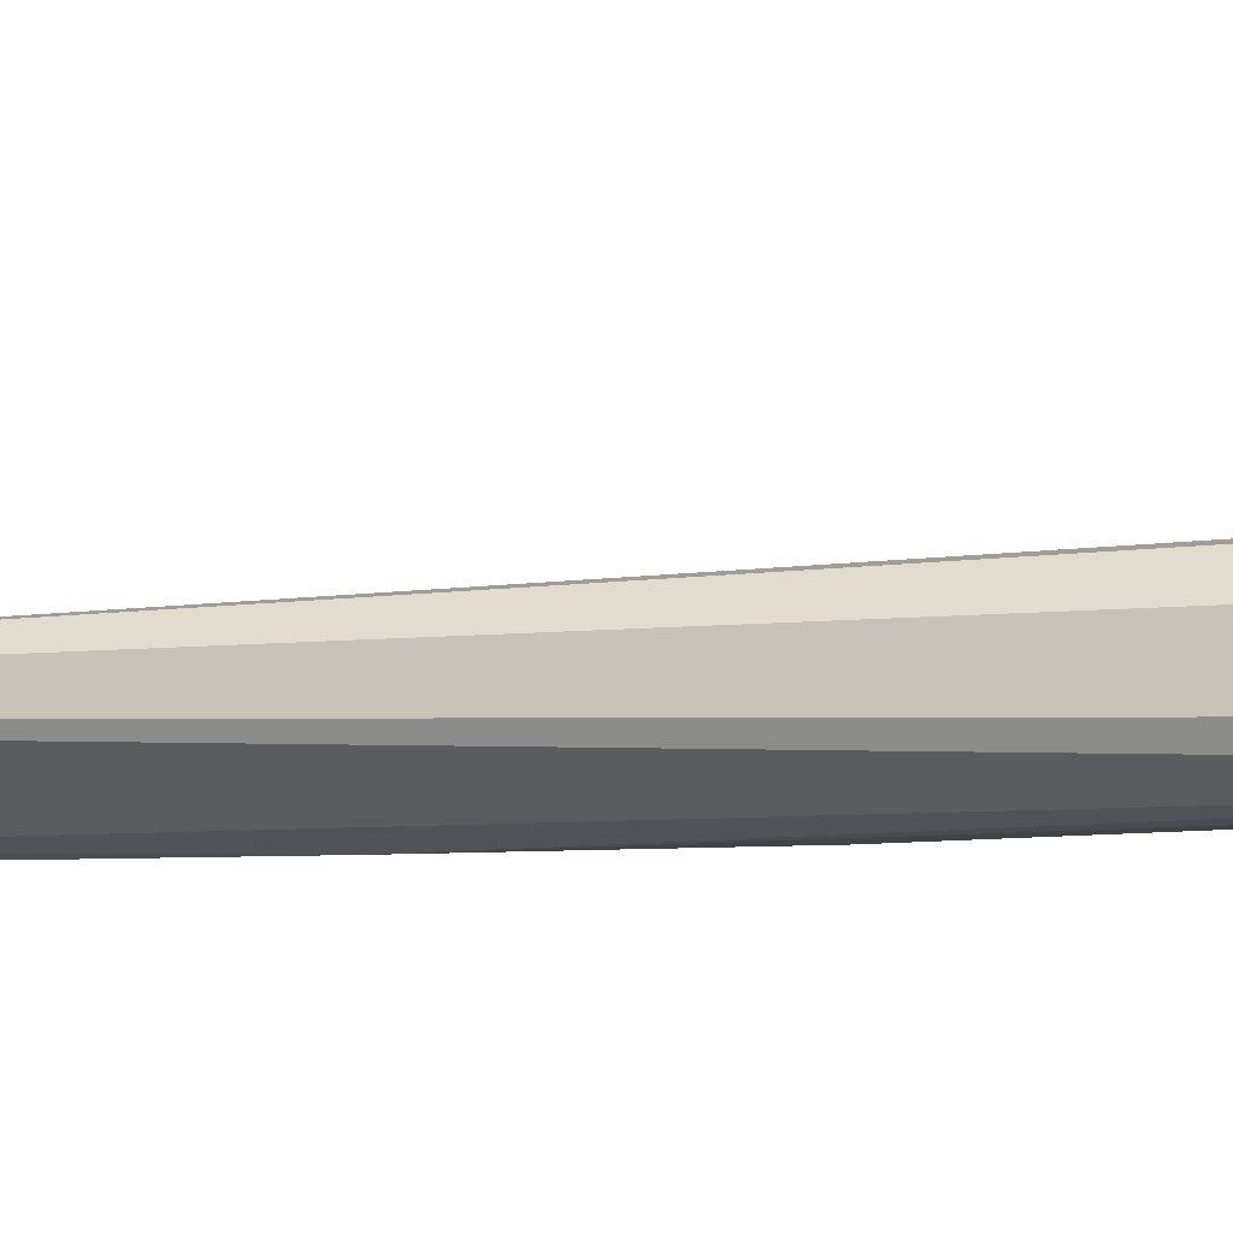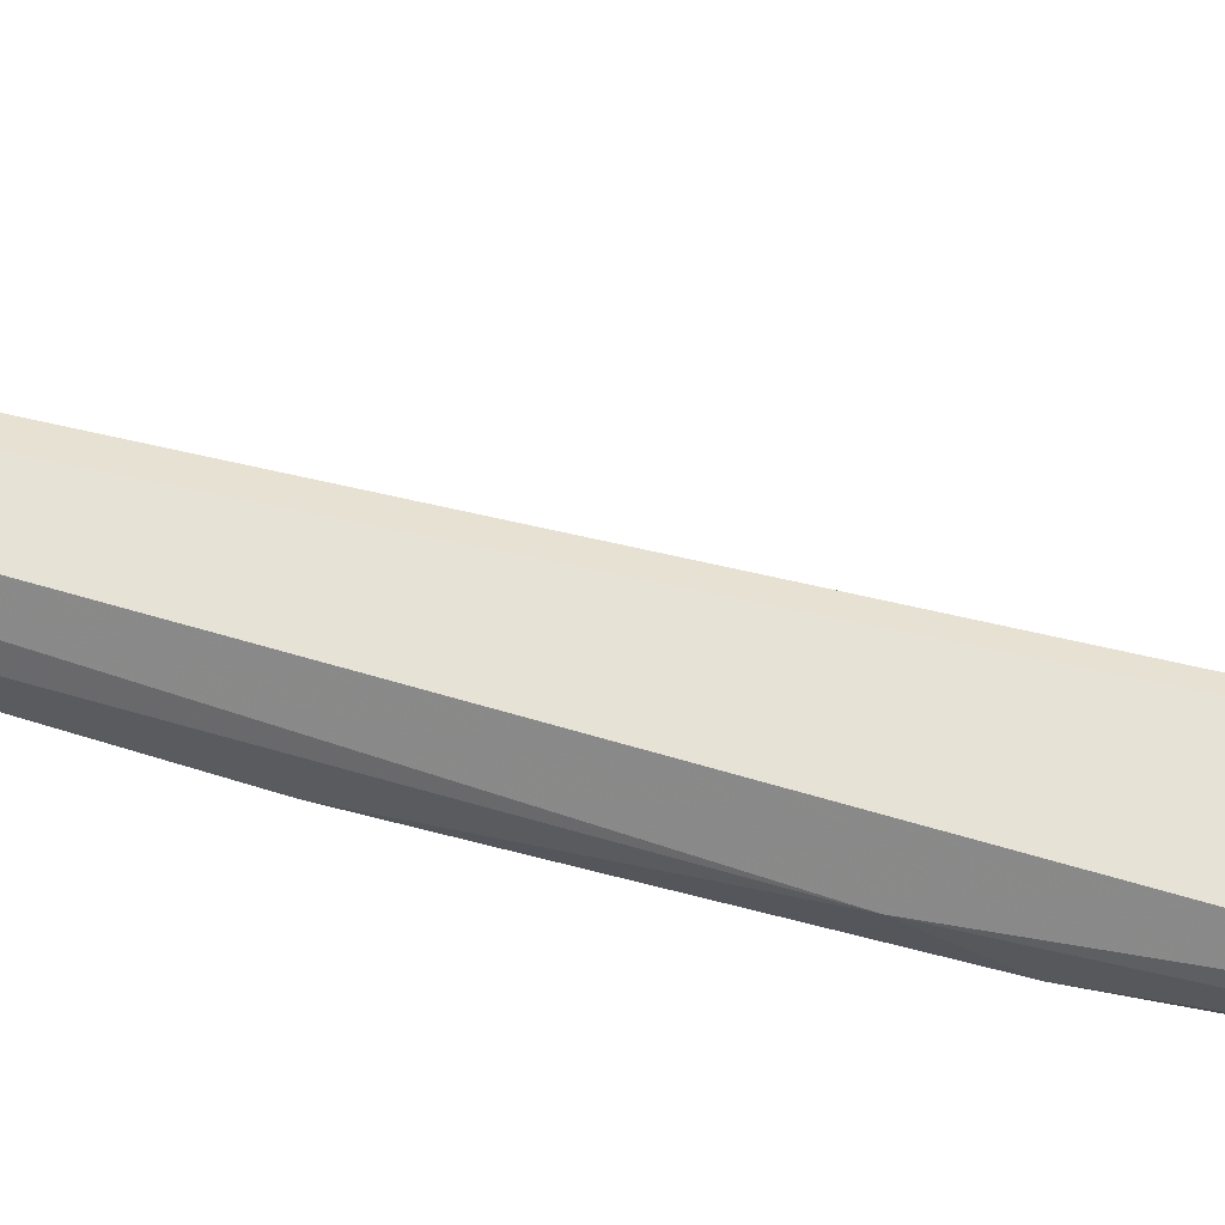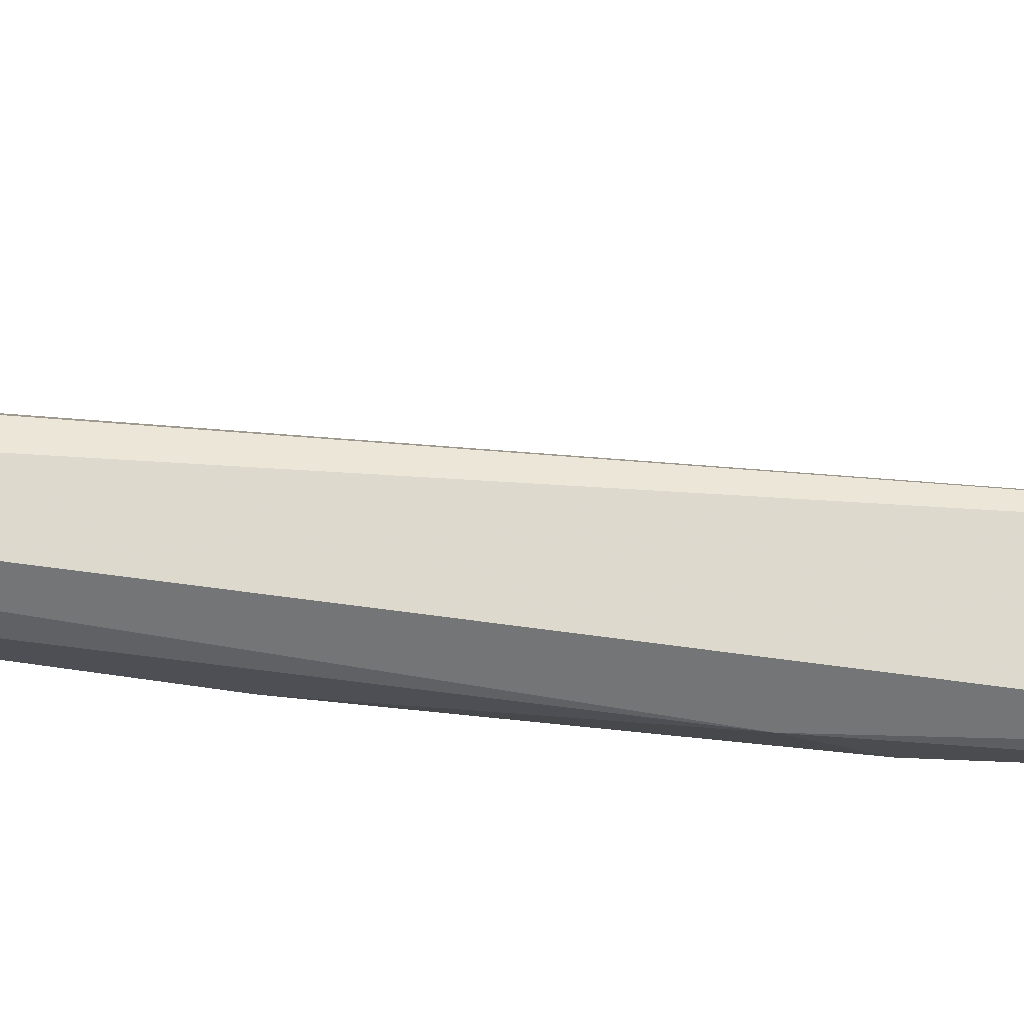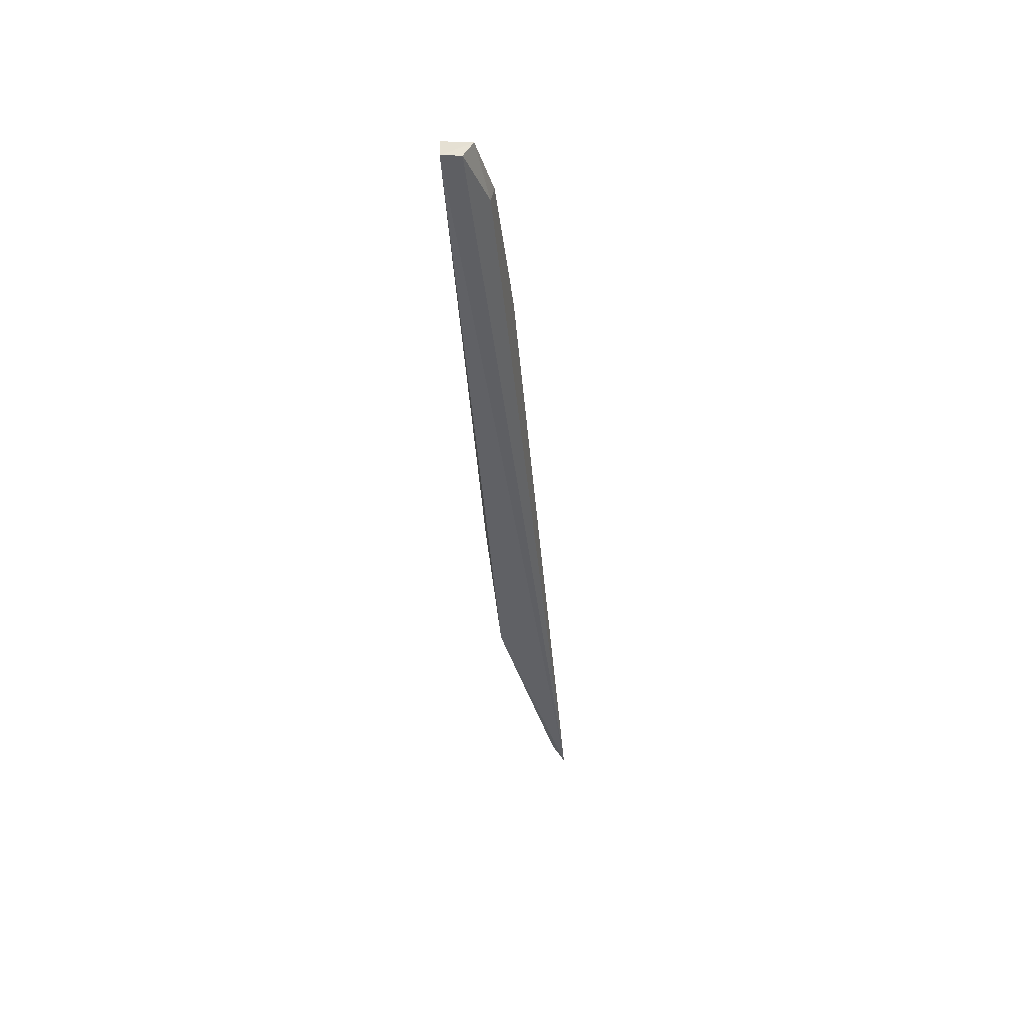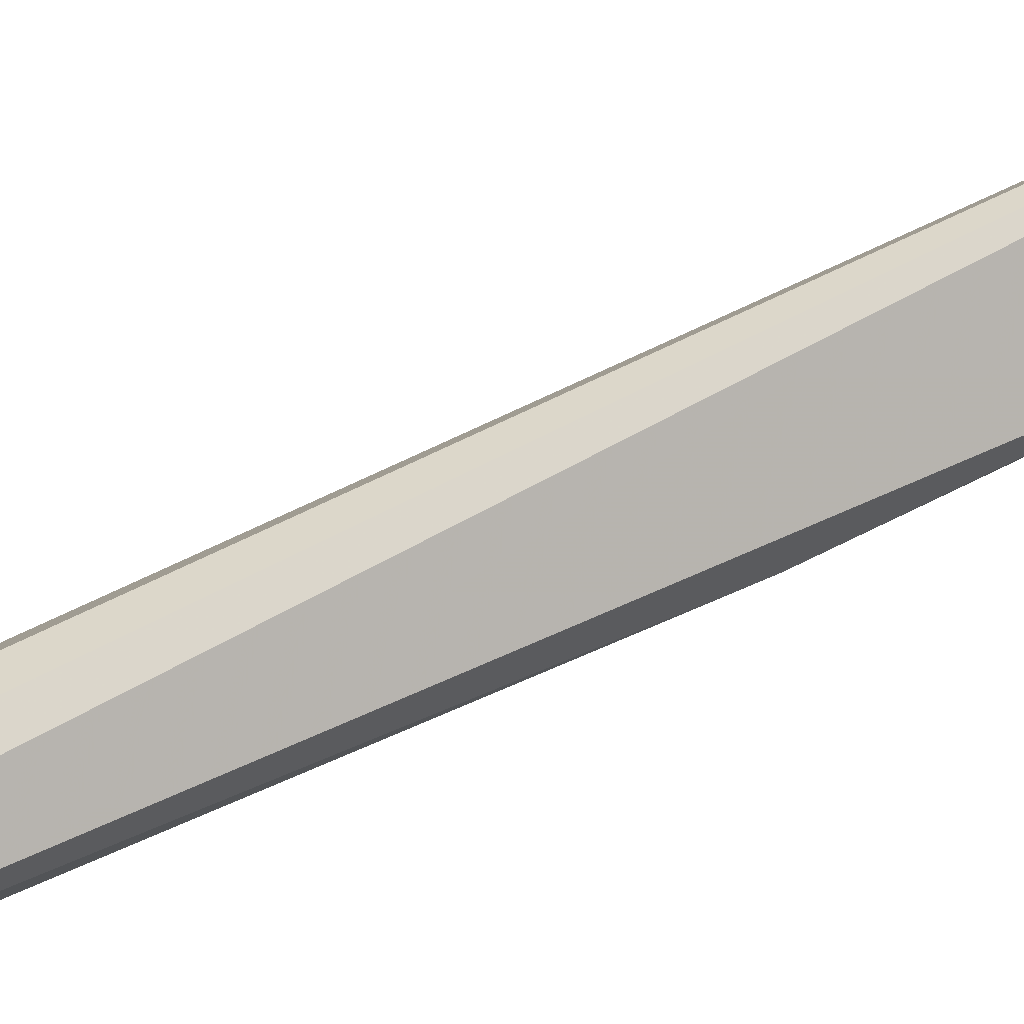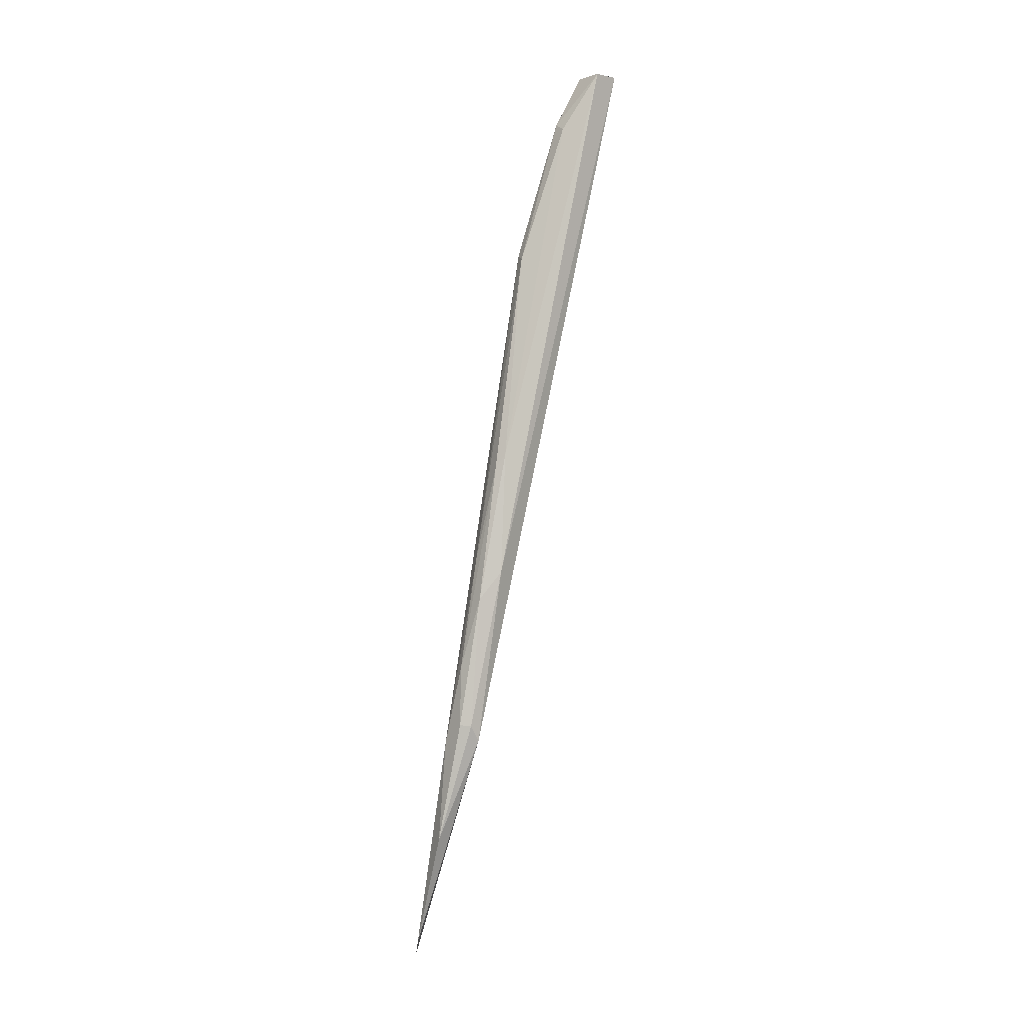
<metadata>
{"format":"obj","ext":"obj","renderer":"f3d","projection":"perspective","resolution":1024,"background":"white","views":[{"elev":21.6,"azim":111.0,"up":"+Z"},{"elev":20.7,"azim":-69.4,"up":"+Z"},{"elev":31.1,"azim":-87.1,"up":"+Z"},{"elev":39.0,"azim":-14.1,"up":"+Y"},{"elev":63.0,"azim":-113.2,"up":"+Z"},{"elev":-0.6,"azim":-146.5,"up":"+Y"}]}
</metadata>
<code>
v 2.231 10.34 -3.845
v 2.368 10.18 -3.889
v 2.387 10.17 -3.855
v 2.736 7.385 -4.188
v 2.467 8.578 -4.203
v 2.212 10.35 -3.763
v 2.48 8.114 -4.191
v 2.453 9.729 -3.993
v 2.273 10.34 -3.748
v 2.585 8.106 -4.229
v 2.426 9.713 -4.014
v 2.417 8.667 -4.152
v 2.594 7.788 -4.254
v 2.365 10.16 -3.811
v 2.465 9.726 -3.945
v 2.416 9.052 -4.13
v 2.32 10.35 -3.813
v 2.501 8.709 -4.173
v 2.487 8.164 -4.222
v 2.7 7.436 -4.227
v 2.464 9.726 -3.975
v 2.518 8.167 -4.242
v 2.445 9.01 -4.143
v 2.33 10.16 -3.907
v 2.528 8.354 -4.222
f 23 18 25
f 4 6 7
f 6 4 9
f 8 4 10
f 2 8 11
f 6 1 12
f 7 6 12
f 9 4 14
f 3 14 15
f 14 4 15
f 12 1 16
f 5 12 16
f 2 1 17
f 3 2 17
f 1 6 17
f 6 9 17
f 14 3 17
f 9 14 17
f 8 10 18
f 11 8 18
f 12 5 19
f 7 12 19
f 13 7 19
f 4 7 20
f 10 4 20
f 7 13 20
f 13 10 20
f 2 3 21
f 8 2 21
f 4 8 21
f 3 15 21
f 15 4 21
f 10 13 22
f 19 5 22
f 13 19 22
f 16 11 23
f 5 16 23
f 11 18 23
f 1 2 24
f 2 11 24
f 16 1 24
f 11 16 24
f 18 10 25
f 22 5 25
f 10 22 25
f 5 23 25

</code>
